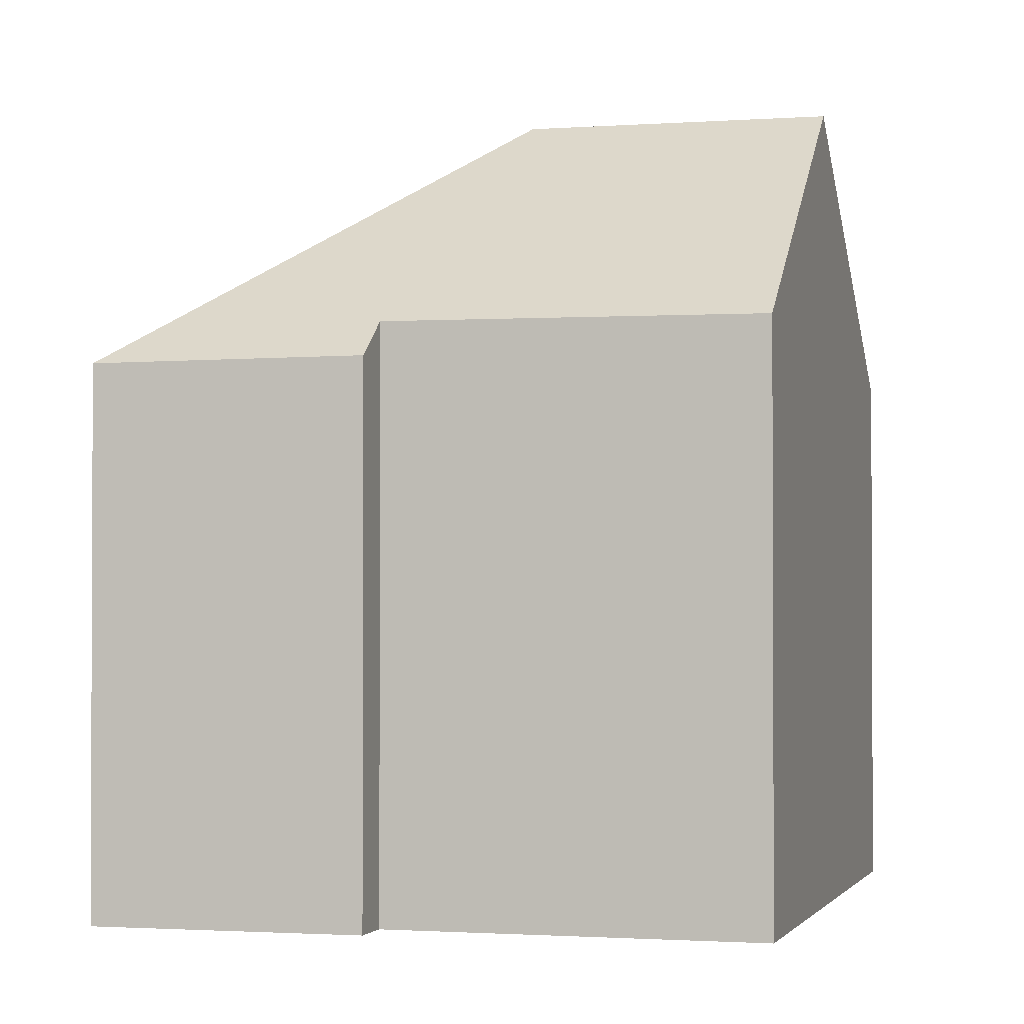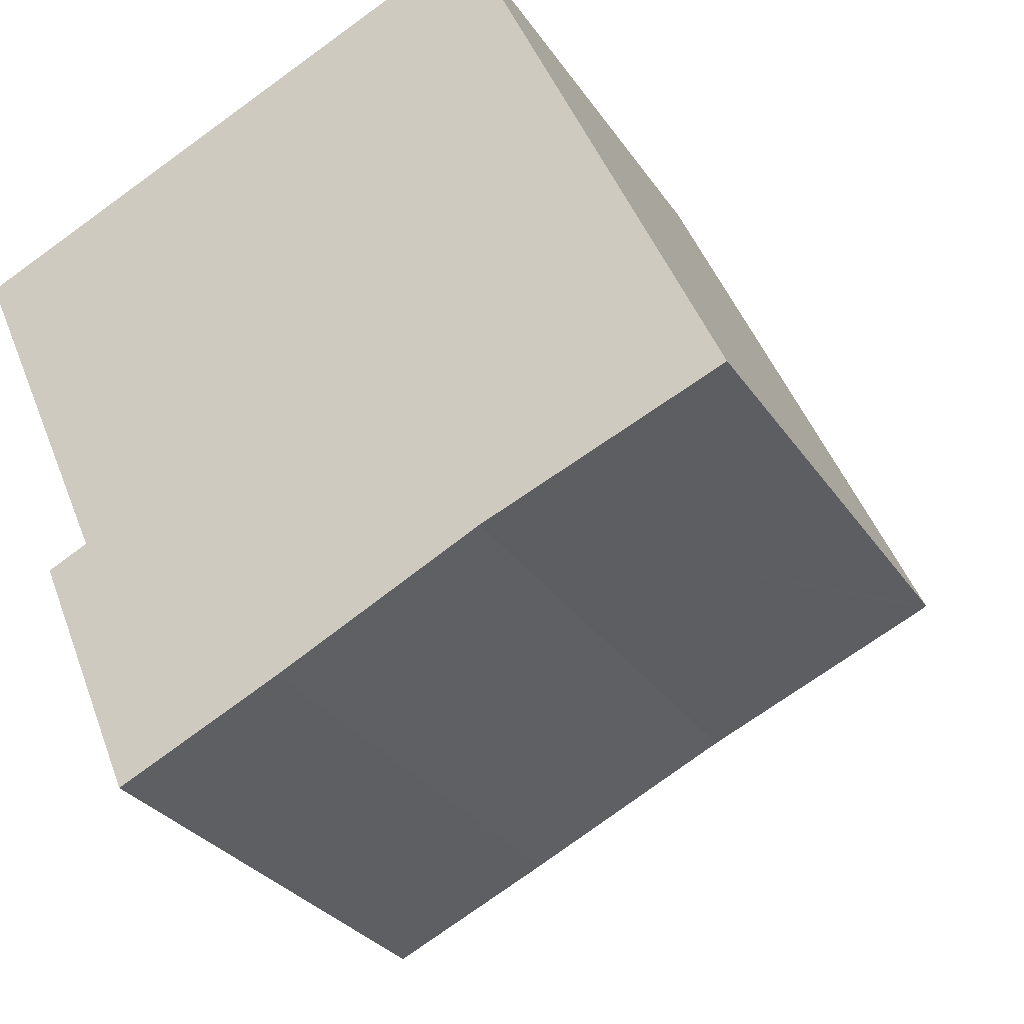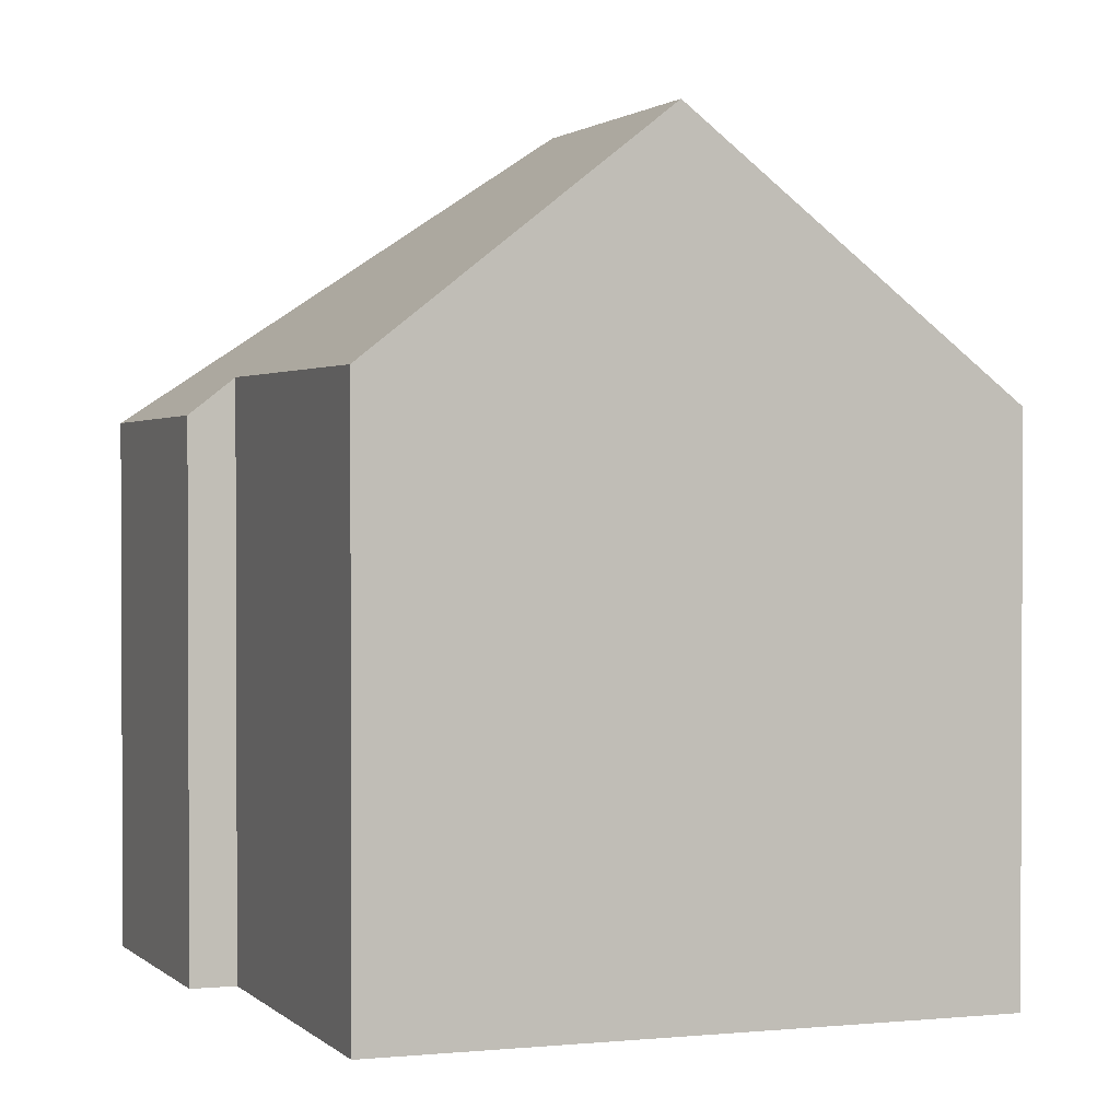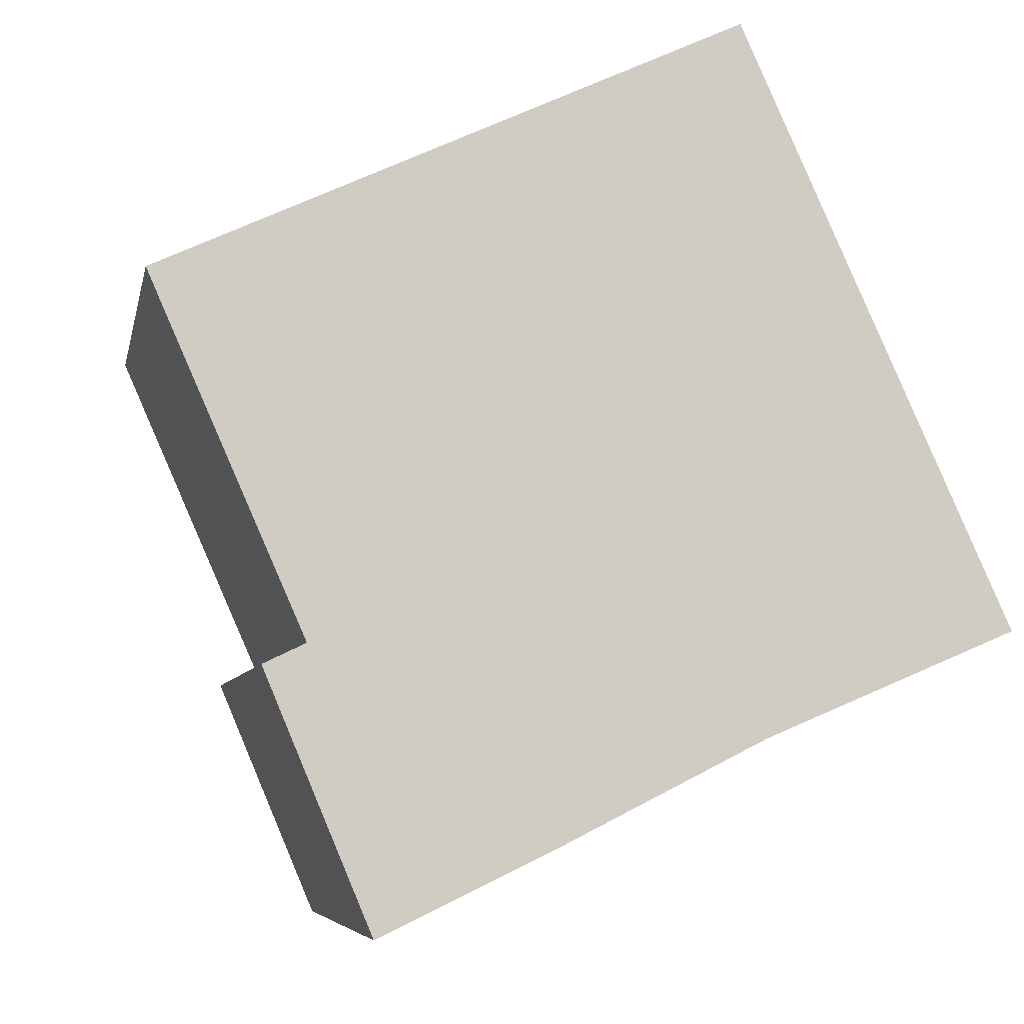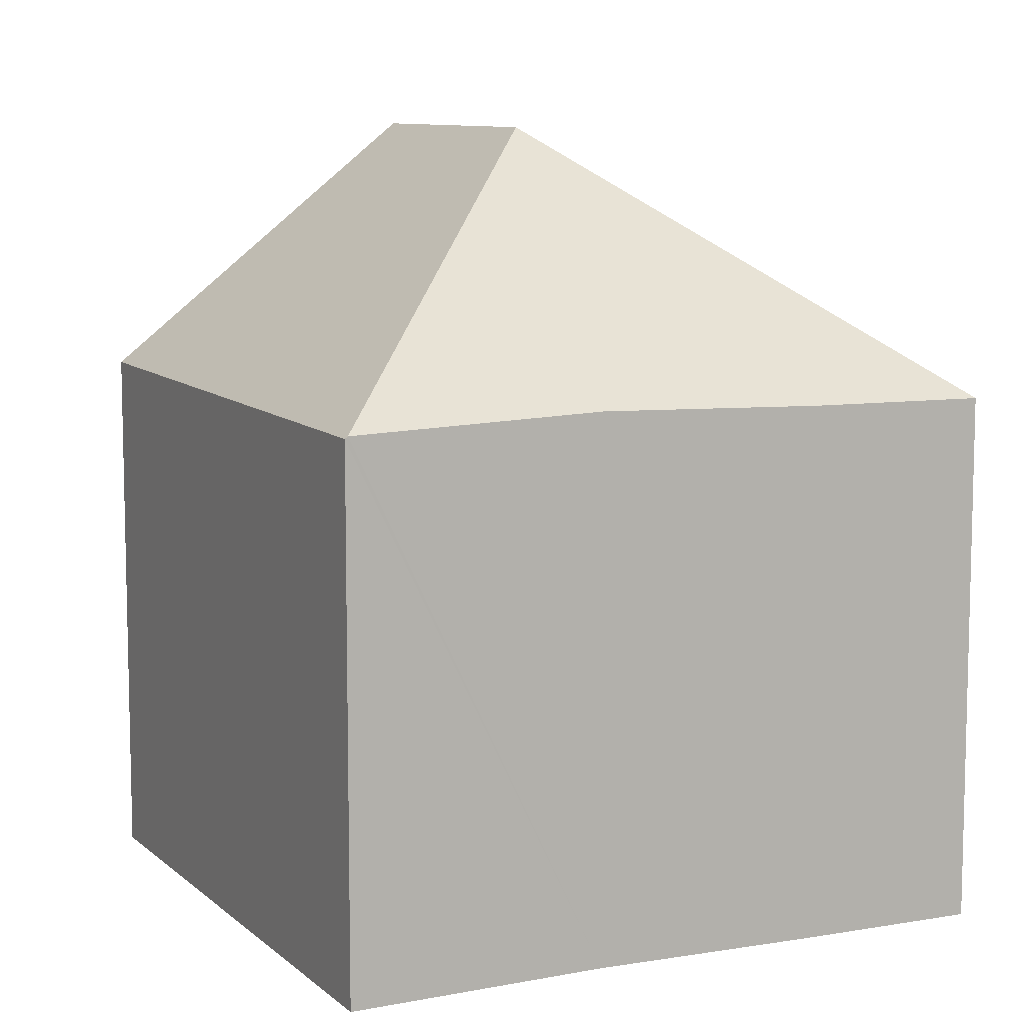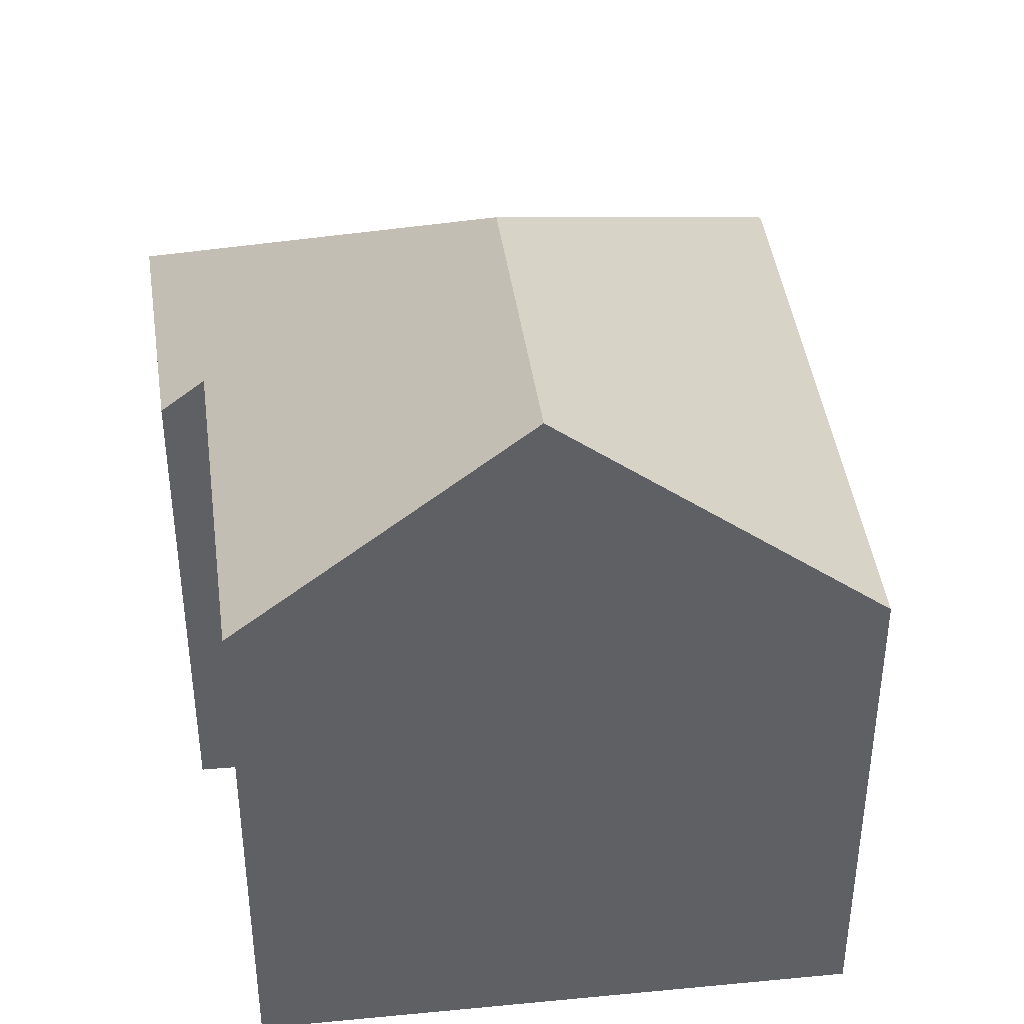
<metadata>
{"format":"obj","ext":"obj","renderer":"f3d","projection":"perspective","resolution":1024,"background":"white","views":[{"elev":-1.5,"azim":-98.6,"up":"+Y"},{"elev":-28.8,"azim":26.9,"up":"+Z"},{"elev":1.5,"azim":-44.5,"up":"+Y"},{"elev":-6.0,"azim":-10.4,"up":"+Z"},{"elev":9.2,"azim":129.5,"up":"+Y"},{"elev":41.9,"azim":-31.2,"up":"+Y"}]}
</metadata>
<code>
v  12.5 8.106 -4.944
v  8.549 8.207 3.908
v  12.54 8.071 -4.926
v  5.846 12.12 -2.408
v  4.019 12.12 1.837
v  8.848 8.218 -6.489
v  5.725 8.13 -8.068
v  3.234 8.105 -9.263
v  2.281 8.682 -5.193
v  1.656 8.138 -5.492
v  0 8.649 5.296e-16
v  2.281 3.18e-16 -5.193
v  1.656 3.363e-16 -5.492
v  0 0 0
v  8.549 -2.393e-16 3.908
v  4.019 -1.125e-16 1.837
v  3.234 5.672e-16 -9.263
v  12.54 3.016e-16 -4.926
v  8.848 3.973e-16 -6.489
v  12.5 3.027e-16 -4.944
v  5.725 4.94e-16 -8.068
g defaultobject
f 1 2 3
f 2 1 4
f 2 4 5
f 1 6 4
f 7 4 6
f 8 4 7
f 8 9 4
f 9 8 10
f 4 9 11
f 4 11 5
f 10 12 9
f 12 10 13
f 11 2 5
f 2 11 14
f 2 14 15
f 15 14 16
f 12 11 9
f 11 12 14
f 8 13 10
f 13 8 17
f 15 3 2
f 3 15 18
f 1 19 6
f 19 1 3
f 19 3 18
f 19 18 20
f 19 7 6
f 7 19 21
f 21 8 7
f 8 21 17
f 17 12 13
f 12 16 14
f 16 12 15
f 15 12 18
f 18 12 19
f 19 12 17
f 19 17 21

</code>
